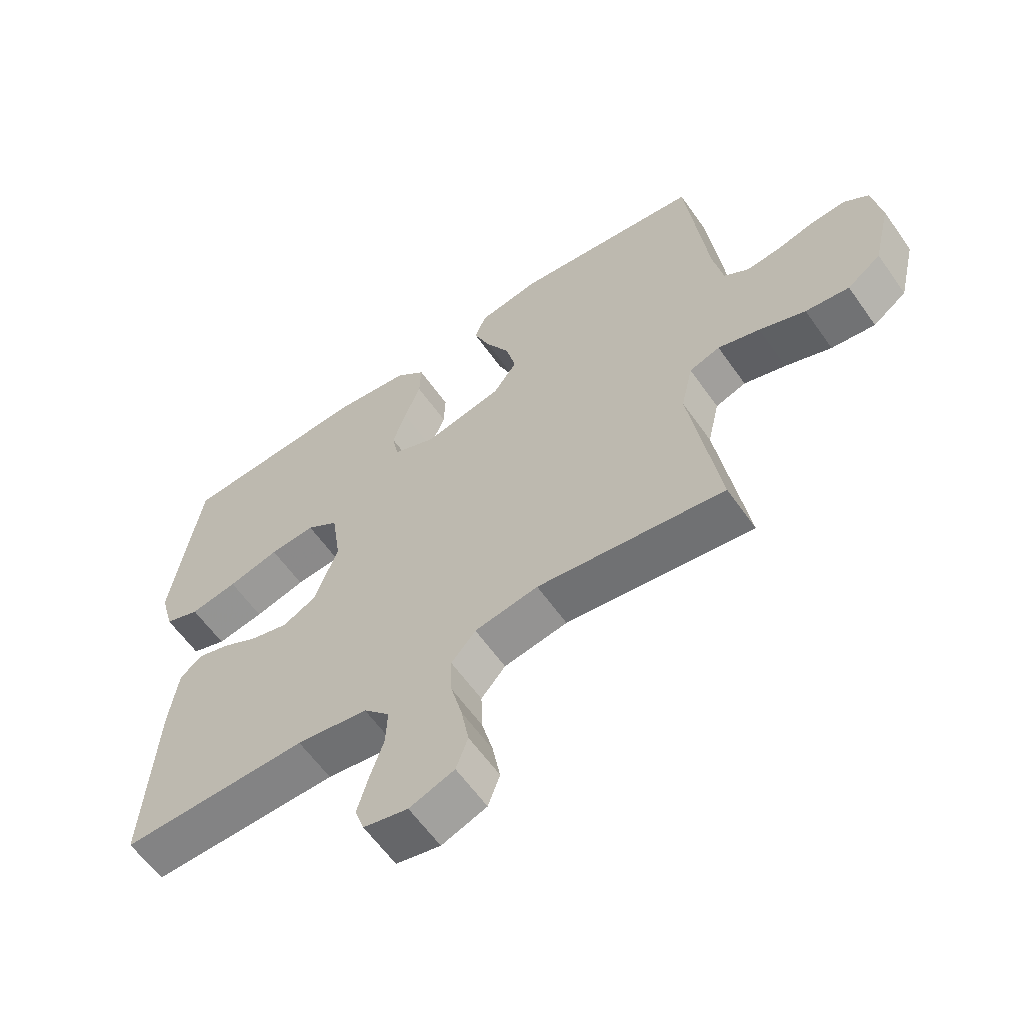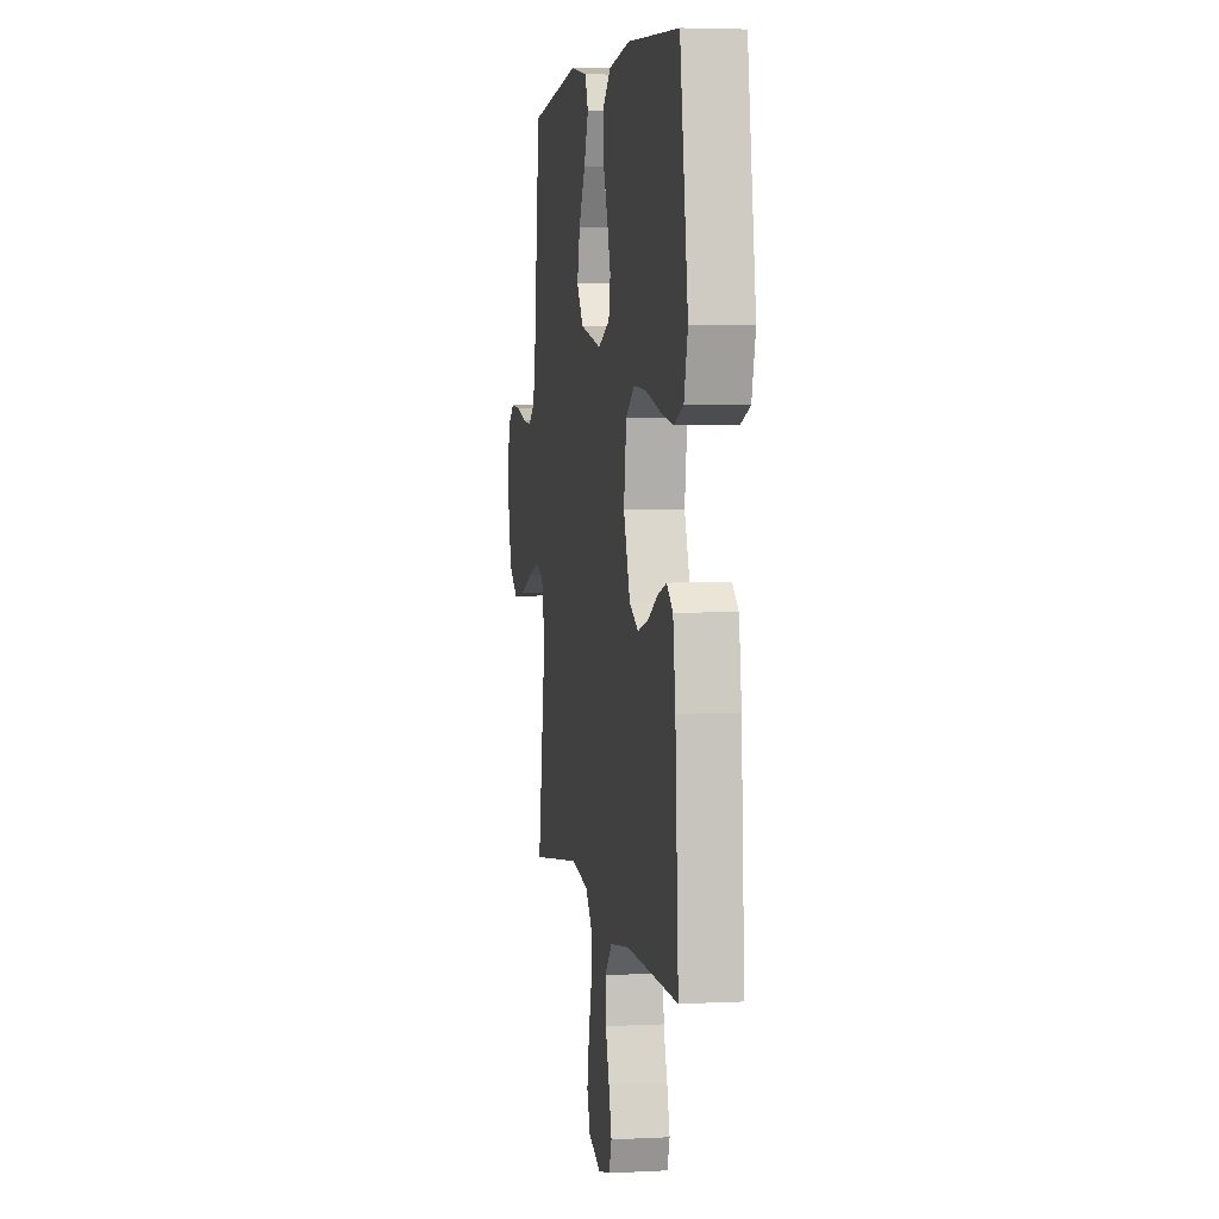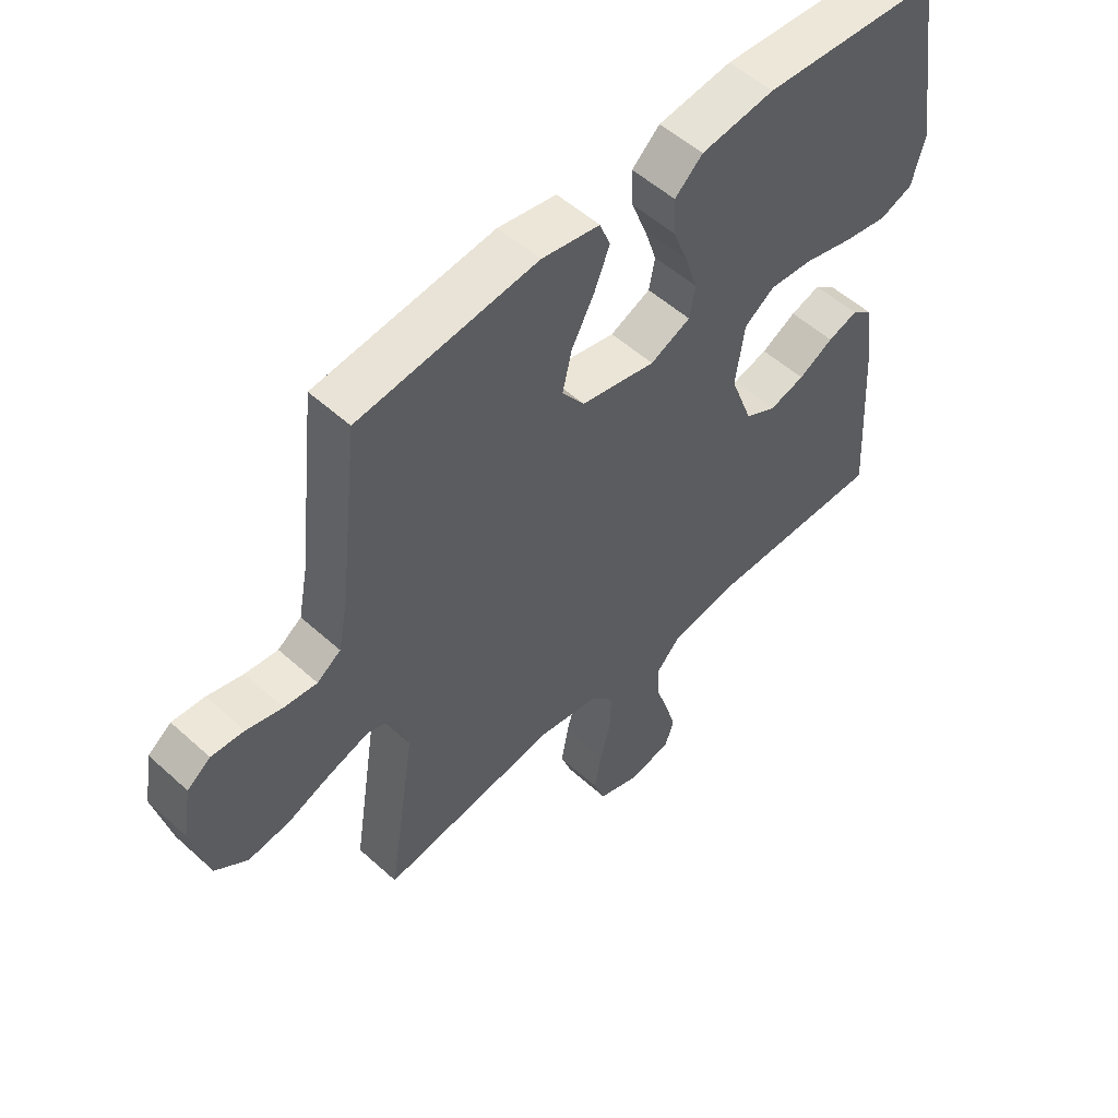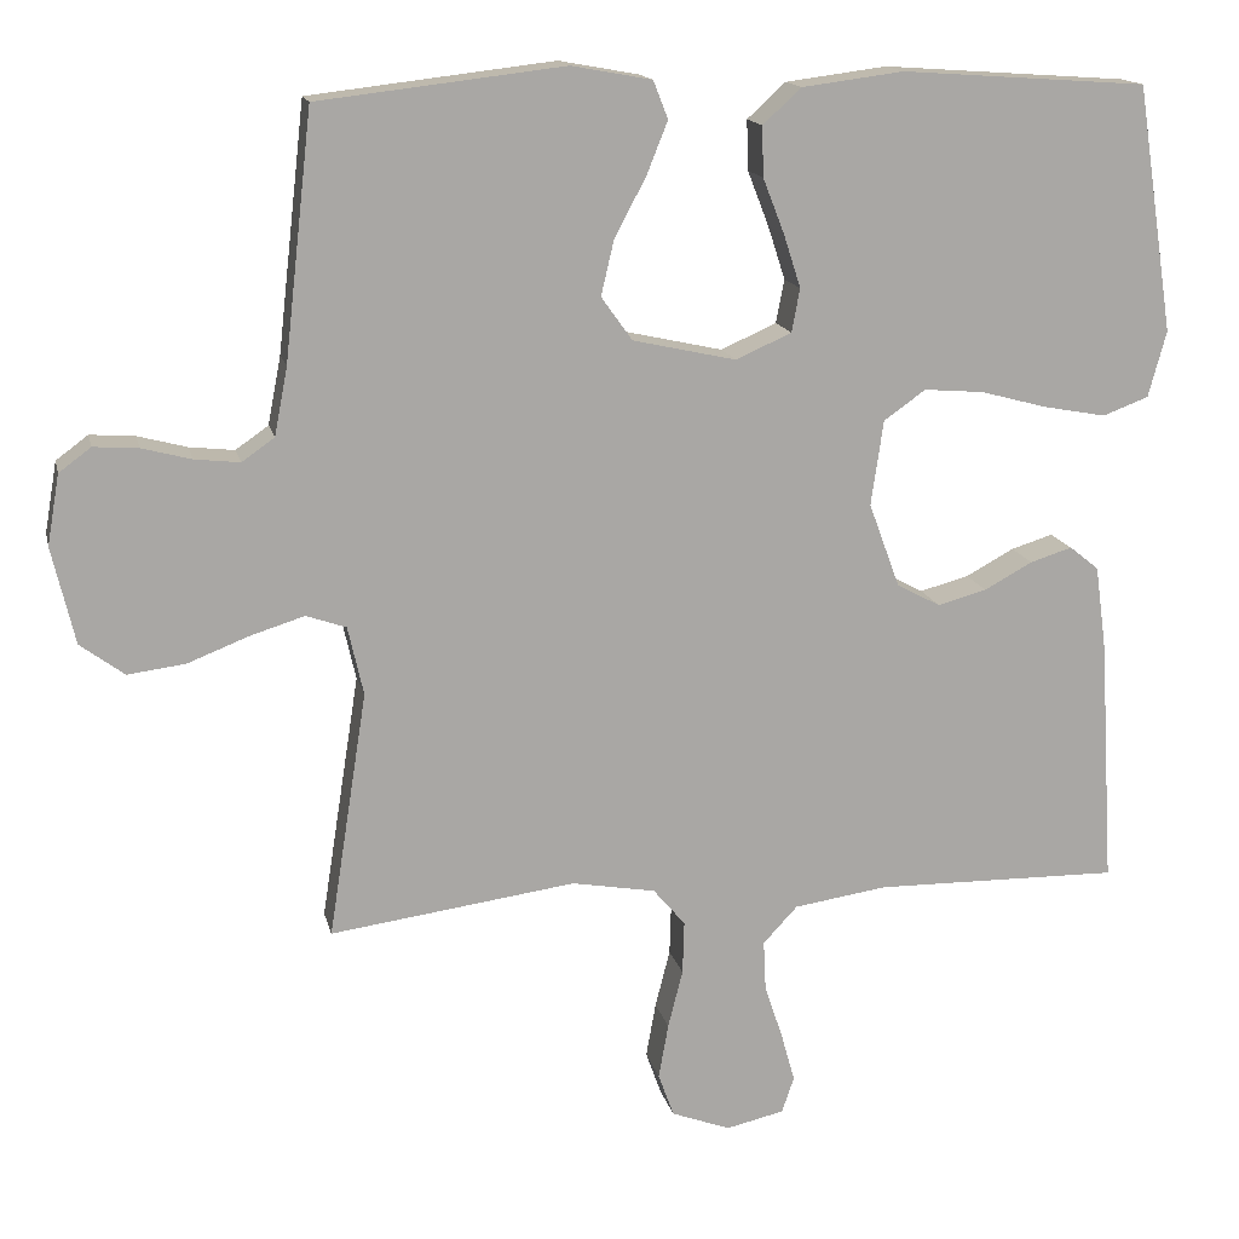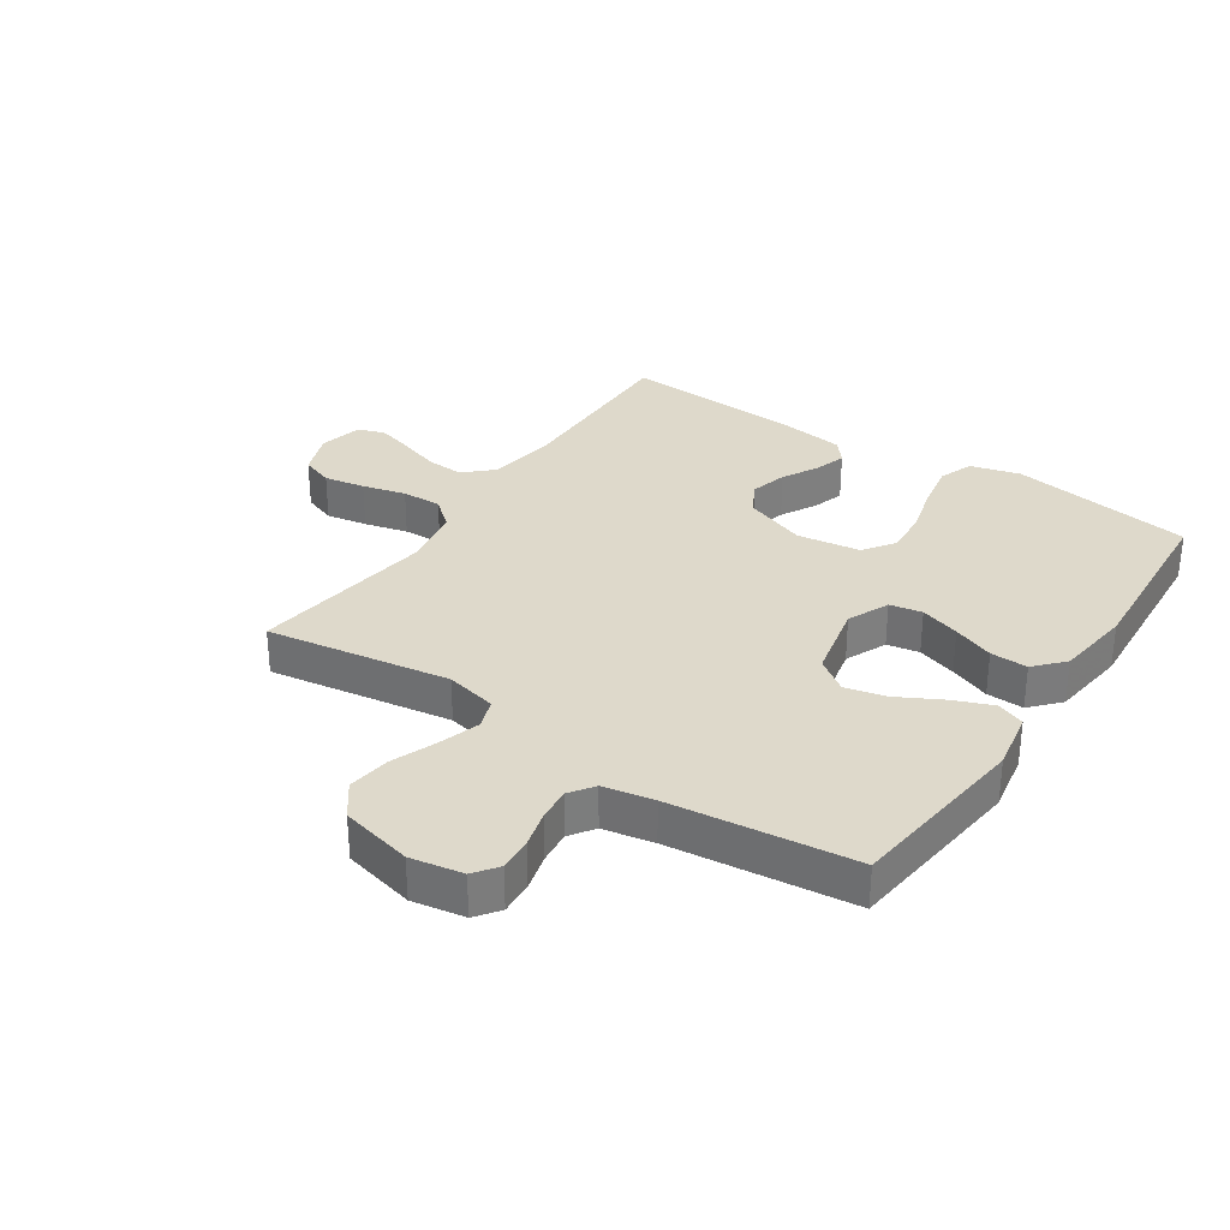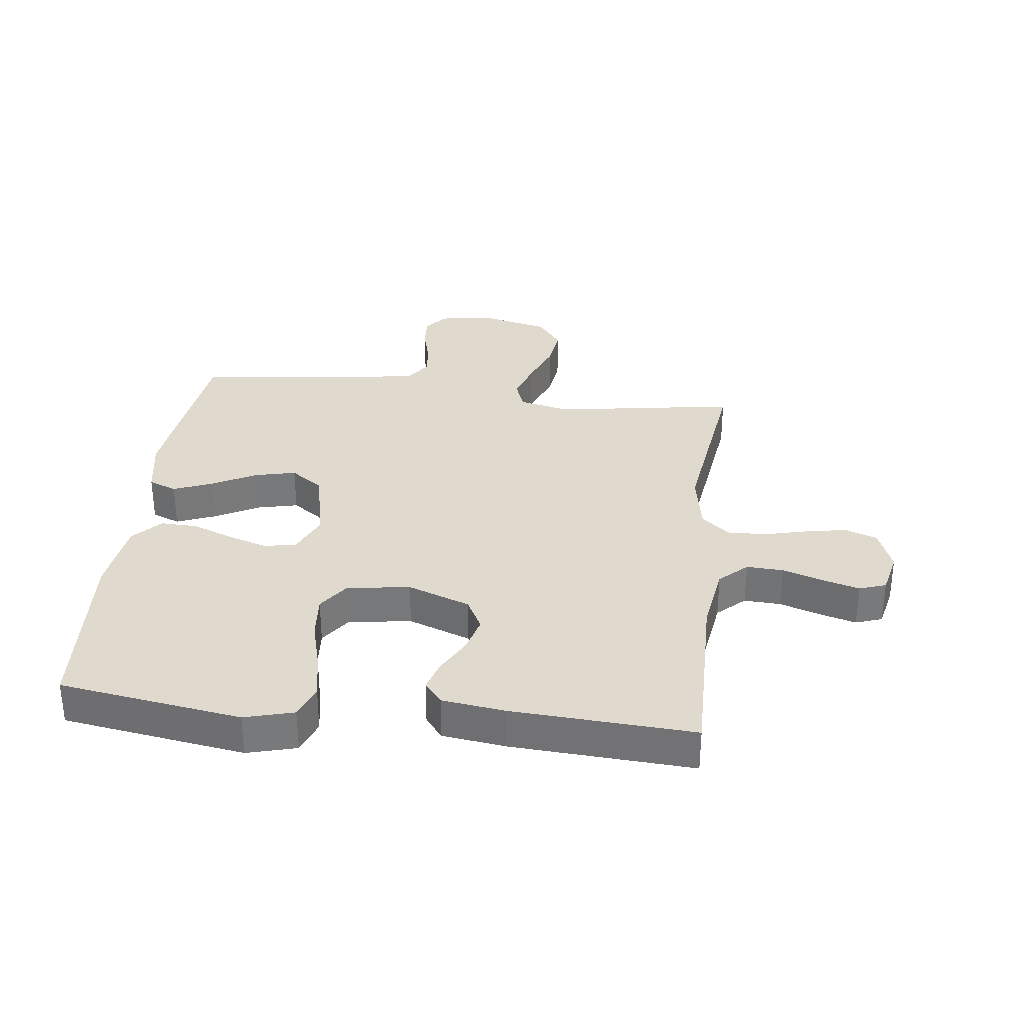
<metadata>
{"format":"obj","ext":"obj","renderer":"f3d","projection":"perspective","resolution":1024,"background":"white","views":[{"elev":-60.6,"azim":-145.0,"up":"+Z"},{"elev":4.1,"azim":80.4,"up":"+Z"},{"elev":53.5,"azim":-46.0,"up":"+Z"},{"elev":15.2,"azim":-12.5,"up":"+Z"},{"elev":31.7,"azim":-56.2,"up":"+Y"},{"elev":32.7,"azim":96.8,"up":"+Y"}]}
</metadata>
<code>
v 0.5 0.07 -0.5
v 0.2 0.07 -0.496
v 0.086 0.07 -0.513
v 0.044 0.07 -0.558
v 0.047 0.07 -0.619
v 0.069 0.07 -0.685
v 0.086 0.07 -0.746
v 0.071 0.07 -0.79
v 0 0.07 -0.806
v -0.072 0.07 -0.779
v -0.091 0.07 -0.726
v -0.079 0.07 -0.659
v -0.061 0.07 -0.588
v -0.059 0.07 -0.523
v -0.098 0.07 -0.477
v -0.2 0.07 -0.459
v -0.5 0.07 -0.5
v -0.453 0.07 -0.2
v -0.472 0.07 -0.116
v -0.521 0.07 -0.099
v -0.588 0.07 -0.12
v -0.662 0.07 -0.149
v -0.732 0.07 -0.158
v -0.786 0.07 -0.118
v -0.814 0.07 0
v -0.799 0.07 0.086
v -0.76 0.07 0.115
v -0.705 0.07 0.111
v -0.645 0.07 0.095
v -0.59 0.07 0.089
v -0.55 0.07 0.117
v -0.534 0.07 0.2
v -0.5 0.07 0.5
v -0.2 0.07 0.535
v -0.102 0.07 0.517
v -0.084 0.07 0.471
v -0.11 0.07 0.406
v -0.148 0.07 0.335
v -0.164 0.07 0.267
v -0.126 0.07 0.214
v 0 0.07 0.186
v 0.068 0.07 0.216
v 0.078 0.07 0.269
v 0.057 0.07 0.334
v 0.031 0.07 0.401
v 0.029 0.07 0.462
v 0.076 0.07 0.505
v 0.2 0.07 0.521
v 0.5 0.07 0.5
v 0.546 0.07 0.2
v 0.524 0.07 0.119
v 0.468 0.07 0.098
v 0.392 0.07 0.112
v 0.31 0.07 0.134
v 0.237 0.07 0.14
v 0.186 0.07 0.104
v 0.171 0.07 0
v 0.209 0.07 -0.103
v 0.262 0.07 -0.131
v 0.322 0.07 -0.115
v 0.381 0.07 -0.083
v 0.432 0.07 -0.067
v 0.468 0.07 -0.096
v 0.482 0.07 -0.2
v 0.5 0 -0.5
v 0.2 0 -0.496
v 0.086 0 -0.513
v 0.044 0 -0.558
v 0.047 0 -0.619
v 0.069 0 -0.685
v 0.086 0 -0.746
v 0.071 0 -0.79
v 0 0 -0.806
v -0.072 0 -0.779
v -0.091 0 -0.726
v -0.079 0 -0.659
v -0.061 0 -0.588
v -0.059 0 -0.523
v -0.098 0 -0.477
v -0.2 0 -0.459
v -0.5 0 -0.5
v -0.453 0 -0.2
v -0.472 0 -0.116
v -0.521 0 -0.099
v -0.588 0 -0.12
v -0.662 0 -0.149
v -0.732 0 -0.158
v -0.786 0 -0.118
v -0.814 0 0
v -0.799 0 0.086
v -0.76 0 0.115
v -0.705 0 0.111
v -0.645 0 0.095
v -0.59 0 0.089
v -0.55 0 0.117
v -0.534 0 0.2
v -0.5 0 0.5
v -0.2 0 0.535
v -0.102 0 0.517
v -0.084 0 0.471
v -0.11 0 0.406
v -0.148 0 0.335
v -0.164 0 0.267
v -0.126 0 0.214
v 0 0 0.186
v 0.068 0 0.216
v 0.078 0 0.269
v 0.057 0 0.334
v 0.031 0 0.401
v 0.029 0 0.462
v 0.076 0 0.505
v 0.2 0 0.521
v 0.5 0 0.5
v 0.546 0 0.2
v 0.524 0 0.119
v 0.468 0 0.098
v 0.392 0 0.112
v 0.31 0 0.134
v 0.237 0 0.14
v 0.186 0 0.104
v 0.171 0 0
v 0.209 0 -0.103
v 0.262 0 -0.131
v 0.322 0 -0.115
v 0.381 0 -0.083
v 0.432 0 -0.067
v 0.468 0 -0.096
v 0.482 0 -0.2
f 64 1 2
f 63 64 2
f 62 63 2
f 61 62 2
f 60 61 2
f 59 60 2 3
f 58 59 3 4
f 57 58 4
f 56 57 4
f 52 53 54
f 51 52 54
f 50 51 54
f 49 50 54
f 48 49 54
f 47 48 54
f 46 47 54
f 45 46 54
f 44 45 54
f 43 44 54 55
f 42 43 55 56
f 36 37 38
f 35 36 38
f 34 35 38
f 33 34 38
f 32 33 38
f 31 32 38 39
f 30 31 39 40
f 27 28 29
f 26 27 29
f 25 26 29
f 24 25 29
f 23 24 29
f 22 23 29
f 21 22 29
f 20 21 29 30
f 30 40 41
f 20 30 41
f 19 20 41
f 16 17 18
f 41 42 56
f 19 41 56
f 18 19 56
f 16 18 56
f 15 16 56
f 11 12 13
f 10 11 13
f 9 10 13
f 8 9 13
f 7 8 13
f 6 7 13
f 5 6 13
f 14 15 56 4
f 4 5 13 14
f 66 65 128
f 66 128 127
f 66 127 126
f 66 126 125
f 66 125 124
f 67 66 124 123
f 68 67 123 122
f 68 122 121
f 68 121 120
f 118 117 116
f 118 116 115
f 118 115 114
f 118 114 113
f 118 113 112
f 118 112 111
f 118 111 110
f 118 110 109
f 118 109 108
f 119 118 108 107
f 120 119 107 106
f 102 101 100
f 102 100 99
f 102 99 98
f 102 98 97
f 102 97 96
f 103 102 96 95
f 104 103 95 94
f 93 92 91
f 93 91 90
f 93 90 89
f 93 89 88
f 93 88 87
f 93 87 86
f 93 86 85
f 94 93 85 84
f 105 104 94
f 105 94 84
f 105 84 83
f 82 81 80
f 120 106 105
f 120 105 83
f 120 83 82
f 120 82 80
f 120 80 79
f 77 76 75
f 77 75 74
f 77 74 73
f 77 73 72
f 77 72 71
f 77 71 70
f 77 70 69
f 68 120 79 78
f 78 77 69 68
f 1 65 66 2
f 2 66 67 3
f 3 67 68 4
f 4 68 69 5
f 5 69 70 6
f 6 70 71 7
f 7 71 72 8
f 8 72 73 9
f 9 73 74 10
f 10 74 75 11
f 11 75 76 12
f 12 76 77 13
f 13 77 78 14
f 14 78 79 15
f 15 79 80 16
f 16 80 81 17
f 17 81 82 18
f 18 82 83 19
f 19 83 84 20
f 20 84 85 21
f 21 85 86 22
f 22 86 87 23
f 23 87 88 24
f 24 88 89 25
f 25 89 90 26
f 26 90 91 27
f 27 91 92 28
f 28 92 93 29
f 29 93 94 30
f 30 94 95 31
f 31 95 96 32
f 32 96 97 33
f 33 97 98 34
f 34 98 99 35
f 35 99 100 36
f 36 100 101 37
f 37 101 102 38
f 38 102 103 39
f 39 103 104 40
f 40 104 105 41
f 41 105 106 42
f 42 106 107 43
f 43 107 108 44
f 44 108 109 45
f 45 109 110 46
f 46 110 111 47
f 47 111 112 48
f 48 112 113 49
f 49 113 114 50
f 50 114 115 51
f 51 115 116 52
f 52 116 117 53
f 53 117 118 54
f 54 118 119 55
f 55 119 120 56
f 56 120 121 57
f 57 121 122 58
f 58 122 123 59
f 59 123 124 60
f 60 124 125 61
f 61 125 126 62
f 62 126 127 63
f 63 127 128 64
f 64 128 65 1

</code>
